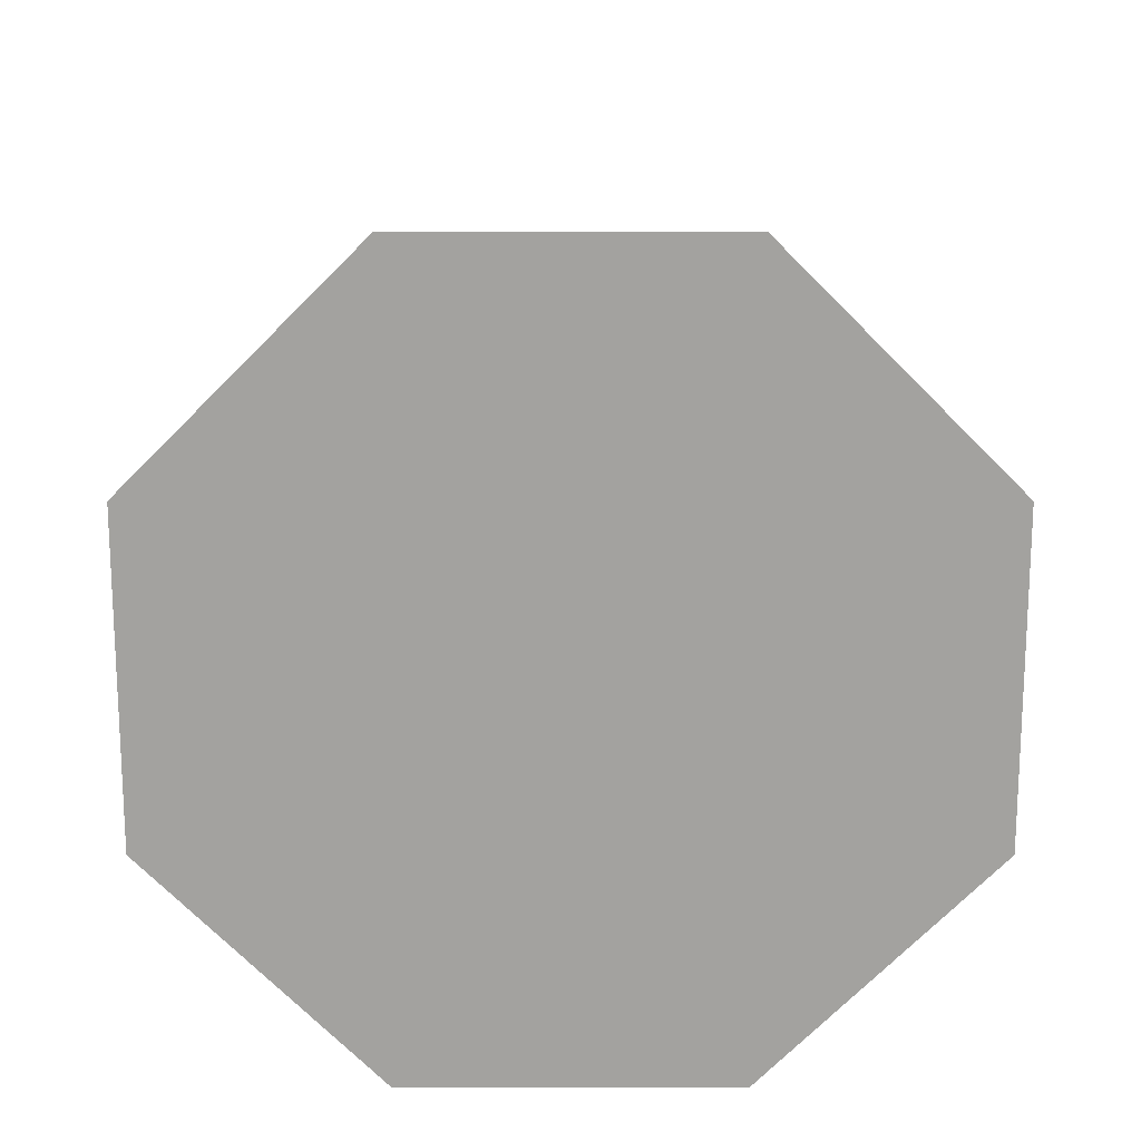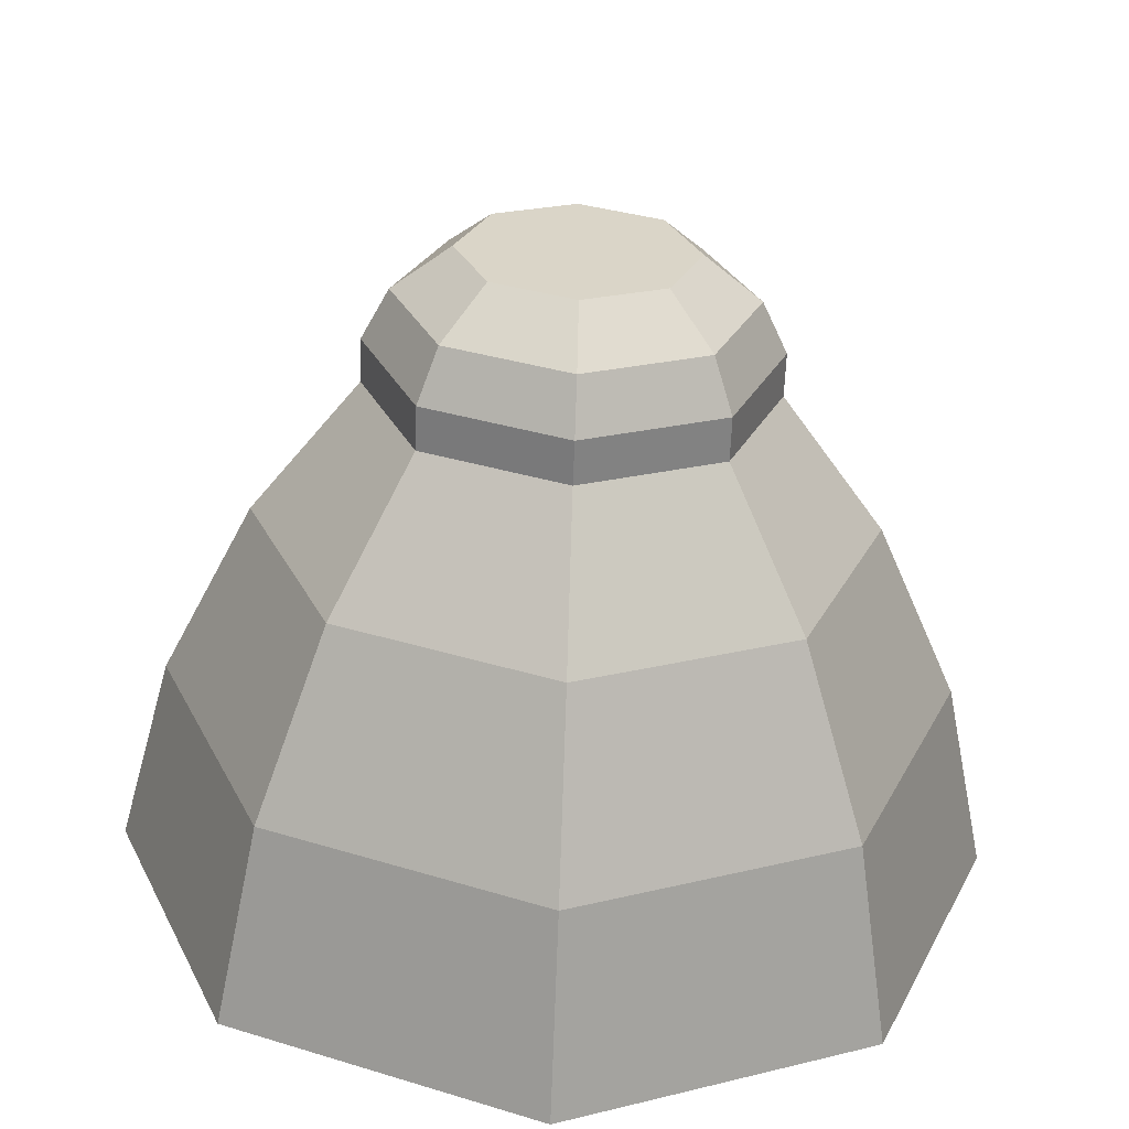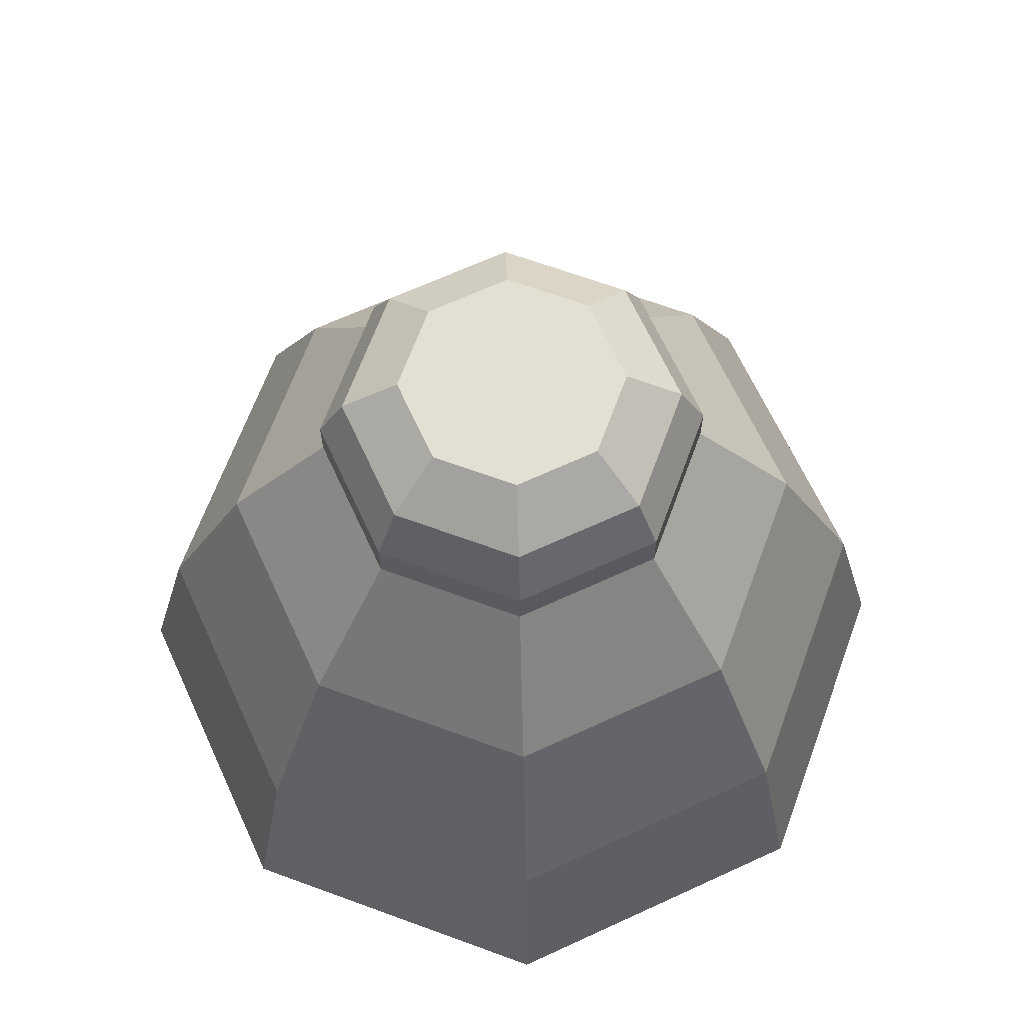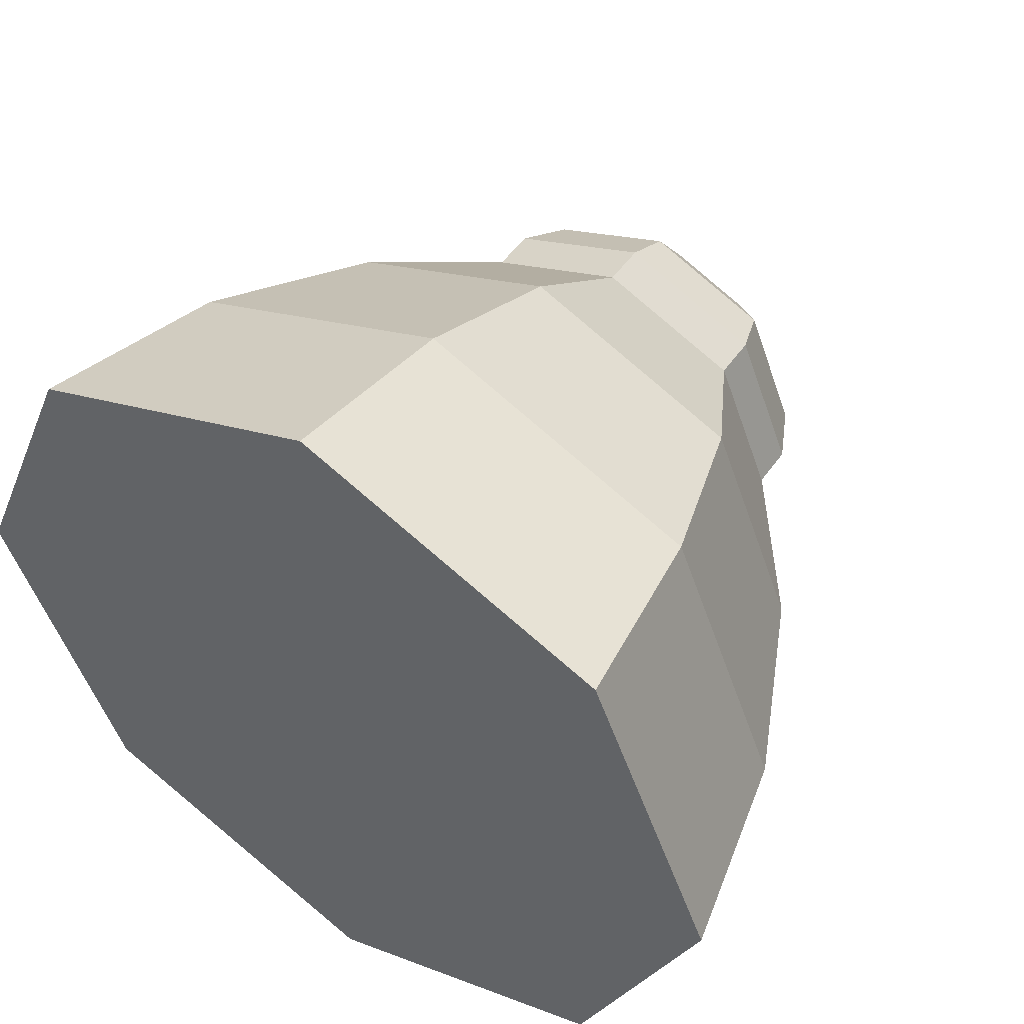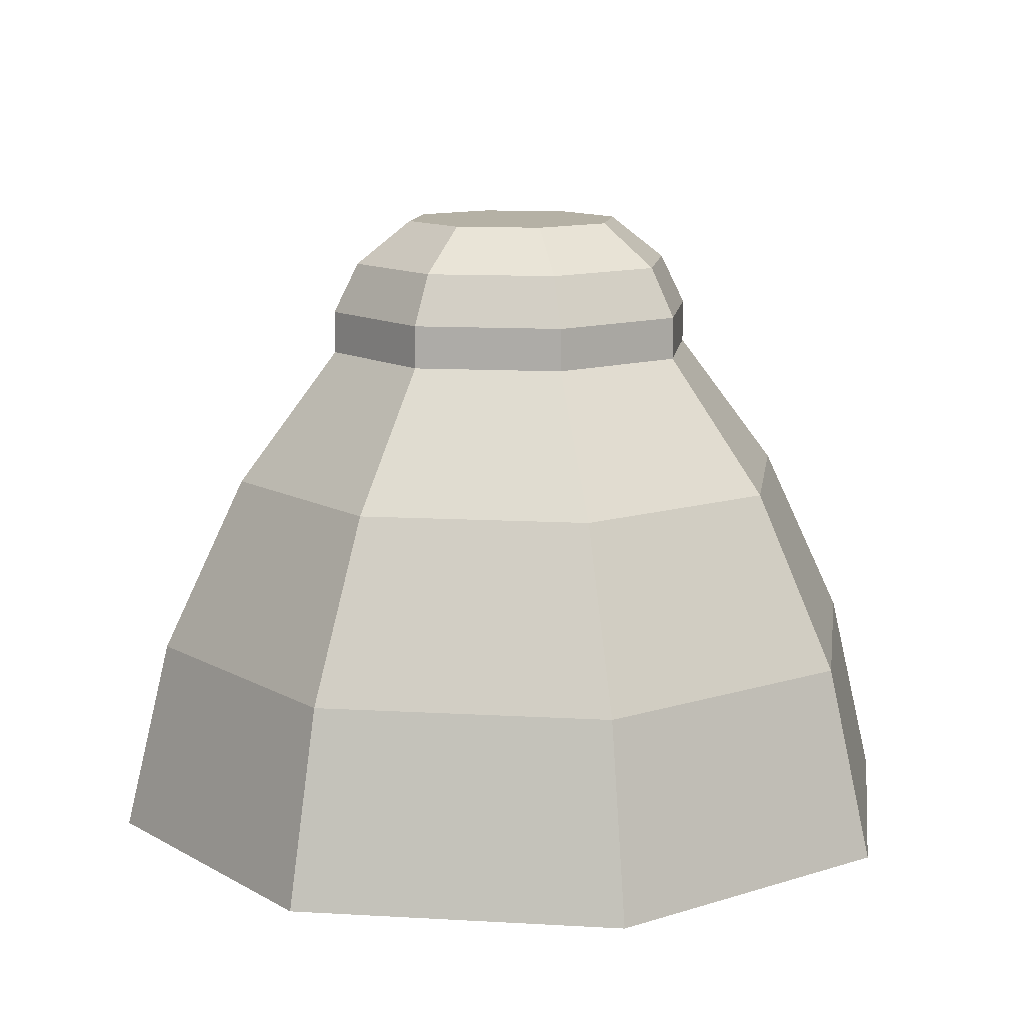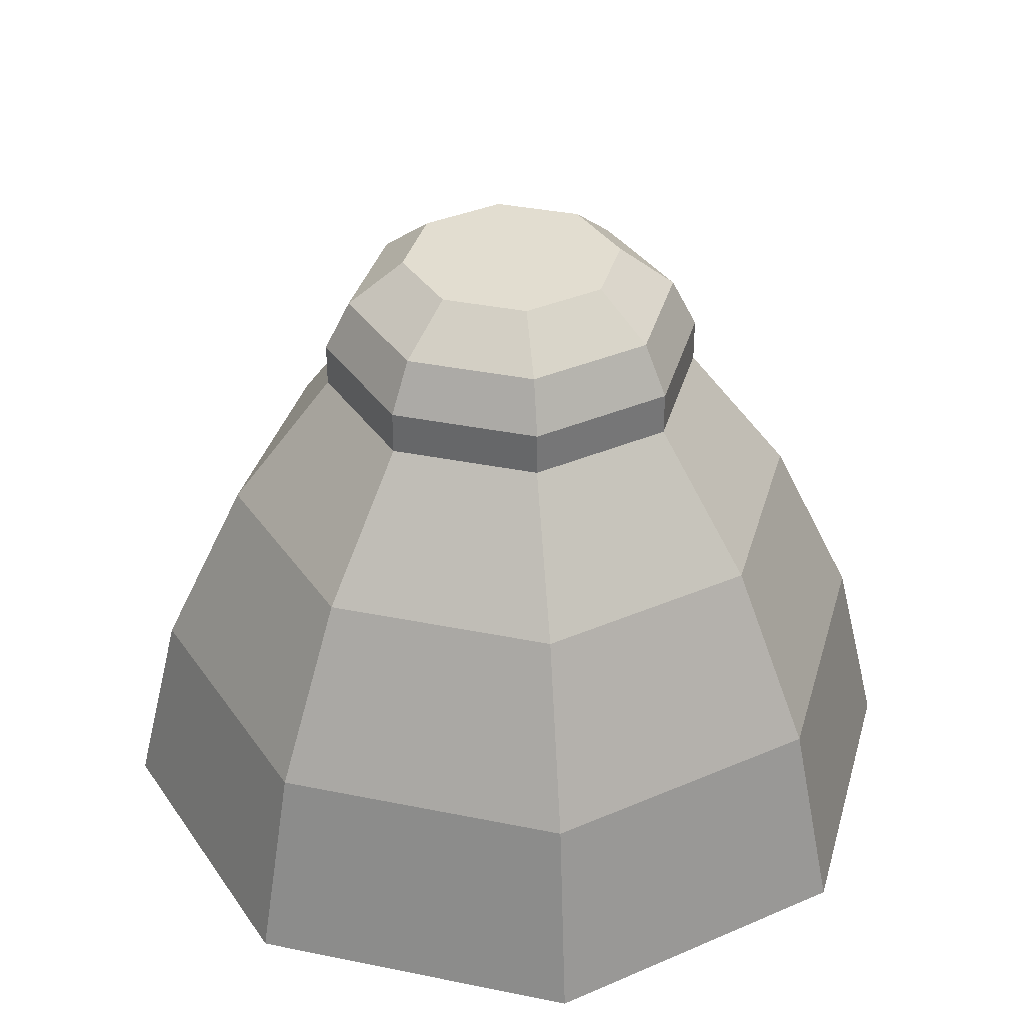
<metadata>
{"format":"obj","ext":"obj","renderer":"f3d","projection":"perspective","resolution":1024,"background":"white","views":[{"elev":-72.4,"azim":-112.5,"up":"+Y"},{"elev":-61.2,"azim":177.8,"up":"+Z"},{"elev":66.4,"azim":-2.3,"up":"+Y"},{"elev":51.3,"azim":34.1,"up":"+Z"},{"elev":11.8,"azim":165.4,"up":"+Y"},{"elev":35.3,"azim":-142.3,"up":"+Y"}]}
</metadata>
<code>
o Cylinder_Cylinder.001
v 0 -0.375 -0.5
v -0 0.375 -0.1311
v 0.3536 -0.375 -0.3536
v 0.09272 0.375 -0.09272
v 0.5 -0.375 0
v 0.1311 0.375 0
v 0.3536 -0.375 0.3536
v 0.09272 0.375 0.09272
v -0 -0.375 0.5
v -0 0.375 0.1311
v -0.3536 -0.375 0.3536
v -0.09272 0.375 0.09272
v -0.5 -0.375 -0
v -0.1311 0.375 -0
v -0.3536 -0.375 -0.3536
v -0.09272 0.375 -0.09272
v 0.1605 0.2148 -0.1605
v 0.2269 0.2148 0
v 0.1605 0.2148 0.1605
v -0 0.2148 0.2269
v -0.1605 0.2148 0.1605
v -0.2269 0.2148 -0
v -0.1605 0.2148 -0.1605
v -0 0.2148 -0.2269
v -0 0.3238 -0.1972
v -0 0.265 -0.2269
v 0.1605 0.265 -0.1605
v 0.1395 0.3238 -0.1395
v 0.2269 0.265 0
v 0.1972 0.3238 0
v 0.1605 0.265 0.1605
v 0.1395 0.3238 0.1395
v -0 0.265 0.2269
v -0 0.3238 0.1972
v -0.1605 0.265 0.1605
v -0.1395 0.3238 0.1395
v -0.2269 0.265 -0
v -0.1972 0.3238 -0
v -0.1605 0.265 -0.1605
v -0.1395 0.3238 -0.1395
v 0.3151 -0.148 -0.3151
v 0.2455 0.05736 -0.2455
v 0.4456 -0.148 0
v 0.3473 0.05736 0
v 0.3151 -0.148 0.3151
v 0.2455 0.05736 0.2455
v -0 -0.148 0.4456
v -0 0.05736 0.3473
v -0.3151 -0.148 0.3151
v -0.2455 0.05736 0.2455
v -0.4456 -0.148 -0
v -0.3473 0.05736 -0
v -0.3151 -0.148 -0.3151
v -0.2455 0.05736 -0.2455
v -0 0.05736 -0.3473
v 0 -0.148 -0.4456
f 23 39 26 24
f 17 27 29 18
f 18 29 31 19
f 19 31 33 20
f 20 33 35 21
f 21 35 37 22
f 4 2 16 14 12 10 8 6
f 22 37 39 23
f 24 26 27 17
f 1 3 5 7 9 11 13 15
f 28 4 6 30
f 38 14 16 40
f 36 12 14 38
f 34 10 12 36
f 32 8 10 34
f 30 6 8 32
f 25 2 4 28
f 5 43 45 7
f 3 41 43 5
f 7 45 47 9
f 9 47 49 11
f 11 49 51 13
f 13 51 53 15
f 15 53 56 1
f 54 23 24 55
f 52 22 23 54
f 50 21 22 52
f 48 20 21 50
f 46 19 20 48
f 44 18 19 46
f 55 24 17 42
f 42 17 18 44
f 40 25 26 39
f 38 40 39 37
f 36 38 37 35
f 34 36 35 33
f 32 34 33 31
f 30 32 31 29
f 28 30 29 27
f 25 28 27 26
f 40 16 2 25
f 54 55 56 53
f 52 54 53 51
f 50 52 51 49
f 48 50 49 47
f 46 48 47 45
f 44 46 45 43
f 42 44 43 41
f 55 42 41 56
f 1 56 41 3

</code>
